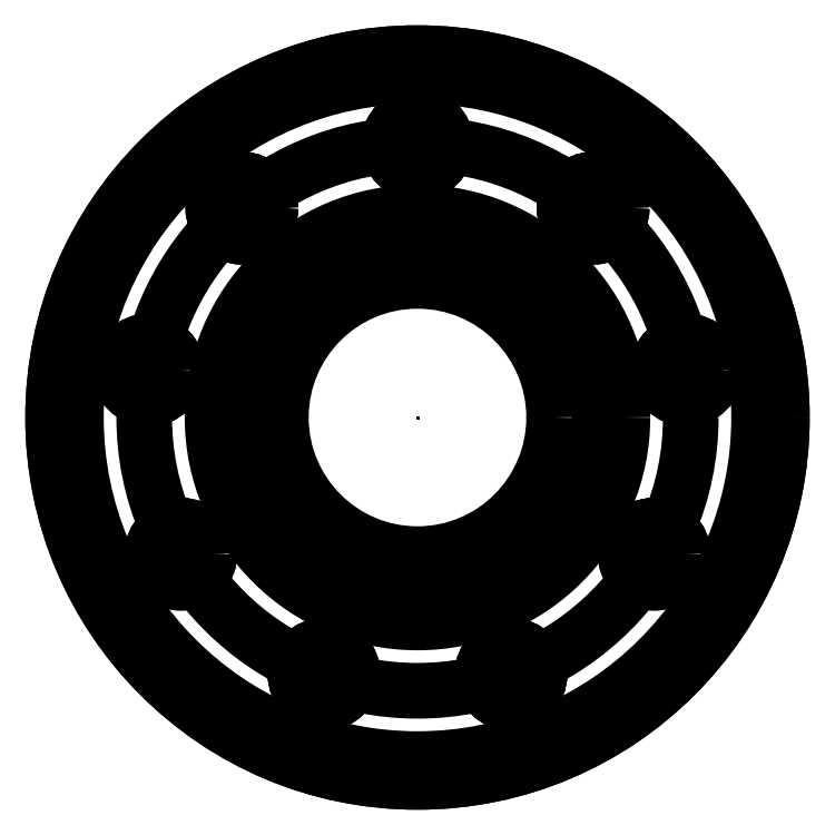
<metadata>
{"format":"dxf","ext":"dxf","renderer":"ezdxf+matplotlib","layout":"modelspace","background":"white","min_lineweight":24,"dpi":150}
</metadata>
<code>
0
SECTION
2
ENTITIES
0
POINT
8
Wheel Spacer v13_Base Sketch
10
0
20
0
30
0
0
CIRCLE
8
Wheel Spacer v13_Base Sketch
10
-2.449
20
2.919
30
0
40
0.3969
0
CIRCLE
8
Wheel Spacer v13_Base Sketch
10
2.449
20
2.919
30
0
40
0.3969
0
CIRCLE
8
Wheel Spacer v13_Base Sketch
10
0
20
3.81
30
0
40
0.3969
0
CIRCLE
8
Wheel Spacer v13_Base Sketch
10
1.303
20
-3.58
30
0
40
0.3969
0
CIRCLE
8
Wheel Spacer v13_Base Sketch
10
3.752
20
0.6616
30
0
40
0.3969
0
CIRCLE
8
Wheel Spacer v13_Base Sketch
10
-1.303
20
-3.58
30
0
40
0.3969
0
CIRCLE
8
Wheel Spacer v13_Base Sketch
10
-4e-16
20
-1e-16
30
0
40
3.81
0
CIRCLE
8
Wheel Spacer v13_Base Sketch
10
0
20
0
30
0
40
1.905
0
CIRCLE
8
Wheel Spacer v13_Base Sketch
10
-3.3
20
-1.905
30
0
40
0.3969
0
CIRCLE
8
Wheel Spacer v13_Base Sketch
10
-4e-16
20
-1e-16
30
0
40
5.08
0
CIRCLE
8
Wheel Spacer v13_Base Sketch
10
-3.752
20
0.6616
30
0
40
0.3969
0
CIRCLE
8
Wheel Spacer v13_Base Sketch
10
3.3
20
-1.905
30
0
40
0.3969
0
CIRCLE
8
Wheel Spacer v13_Base Sketch
10
-4e-16
20
-1e-16
30
0
40
2.54
0
POINT
8
Wheel Spacer v13_Spacer 1in
10
0
20
0
30
0
0
POINT
8
Wheel Spacer v13_Spacer 1in
10
0
20
0
30
0
0
CIRCLE
8
Wheel Spacer v13_Spacer 1in
10
3.752
20
0.6616
30
0
40
0.3969
0
CIRCLE
8
Wheel Spacer v13_Spacer 1in
10
3.3
20
-1.905
30
0
40
0.3969
0
CIRCLE
8
Wheel Spacer v13_Spacer 1in
10
2.449
20
2.919
30
0
40
0.3969
0
CIRCLE
8
Wheel Spacer v13_Spacer 1in
10
1.303
20
-3.58
30
0
40
0.3969
0
CIRCLE
8
Wheel Spacer v13_Spacer 1in
10
-2.449
20
2.919
30
0
40
0.3969
0
CIRCLE
8
Wheel Spacer v13_Spacer 1in
10
-4e-16
20
-1e-16
30
0
40
5.08
0
CIRCLE
8
Wheel Spacer v13_Spacer 1in
10
-3.752
20
0.6616
30
0
40
0.3969
0
CIRCLE
8
Wheel Spacer v13_Spacer 1in
10
-4e-16
20
-1e-16
30
0
40
2.54
0
CIRCLE
8
Wheel Spacer v13_Spacer 1in
10
0
20
3.81
30
0
40
0.3969
0
CIRCLE
8
Wheel Spacer v13_Spacer 1in
10
-3.3
20
-1.905
30
0
40
0.3969
0
CIRCLE
8
Wheel Spacer v13_Spacer 1in
10
-1.303
20
-3.58
30
0
40
0.3969
0
POINT
8
Wheel Spacer v13_Spacer 0.75in
10
0
20
0
30
0
0
POINT
8
Wheel Spacer v13_Spacer 0.75in
10
0
20
0
30
0
0
POINT
8
Wheel Spacer v13_Spacer 0.75in
10
0
20
0
30
0
0
CIRCLE
8
Wheel Spacer v13_Spacer 0.75in
10
-1.303
20
-3.58
30
0
40
0.3969
0
CIRCLE
8
Wheel Spacer v13_Spacer 0.75in
10
-2.449
20
2.919
30
0
40
0.3969
0
CIRCLE
8
Wheel Spacer v13_Spacer 0.75in
10
3.3
20
-1.905
30
0
40
0.3969
0
CIRCLE
8
Wheel Spacer v13_Spacer 0.75in
10
2.449
20
2.919
30
0
40
0.3969
0
CIRCLE
8
Wheel Spacer v13_Spacer 0.75in
10
-4e-16
20
-1e-16
30
0
40
4.763
0
CIRCLE
8
Wheel Spacer v13_Spacer 0.75in
10
-4e-16
20
-1e-16
30
0
40
2.857
0
CIRCLE
8
Wheel Spacer v13_Spacer 0.75in
10
-3.3
20
-1.905
30
0
40
0.3969
0
CIRCLE
8
Wheel Spacer v13_Spacer 0.75in
10
-3.752
20
0.6616
30
0
40
0.3969
0
CIRCLE
8
Wheel Spacer v13_Spacer 0.75in
10
3.752
20
0.6616
30
0
40
0.3969
0
CIRCLE
8
Wheel Spacer v13_Spacer 0.75in
10
0
20
3.81
30
0
40
0.3969
0
CIRCLE
8
Wheel Spacer v13_Spacer 0.75in
10
1.303
20
-3.58
30
0
40
0.3969
0
INSERT
8
0
2
Spacer1in-1mm
10
0
20
0
30
0
0
INSERT
8
0
2
Spacer1in-2mm
10
0
20
0
30
0
0
INSERT
8
0
2
Spacer1in-3mm
10
0
20
0
30
0
0
INSERT
8
0
2
Spacer1in-4mm
10
0
20
0
30
0
0
INSERT
8
0
2
Spacer1in-5mm
10
0
20
0
30
0
0
INSERT
8
0
2
Spacer0.75in-1mm
10
0
20
0
30
0
0
INSERT
8
0
2
Spacer0.75in-2mm
10
0
20
0
30
0
0
INSERT
8
0
2
Spacer0.75in-3mm
10
0
20
0
30
0
0
INSERT
8
0
2
Spacer0.75in-4mm
10
0
20
0
30
0
0
INSERT
8
0
2
Spacer0.75in-5mm
10
0
20
0
30
0
0
ENDSEC
0
EOF

</code>
